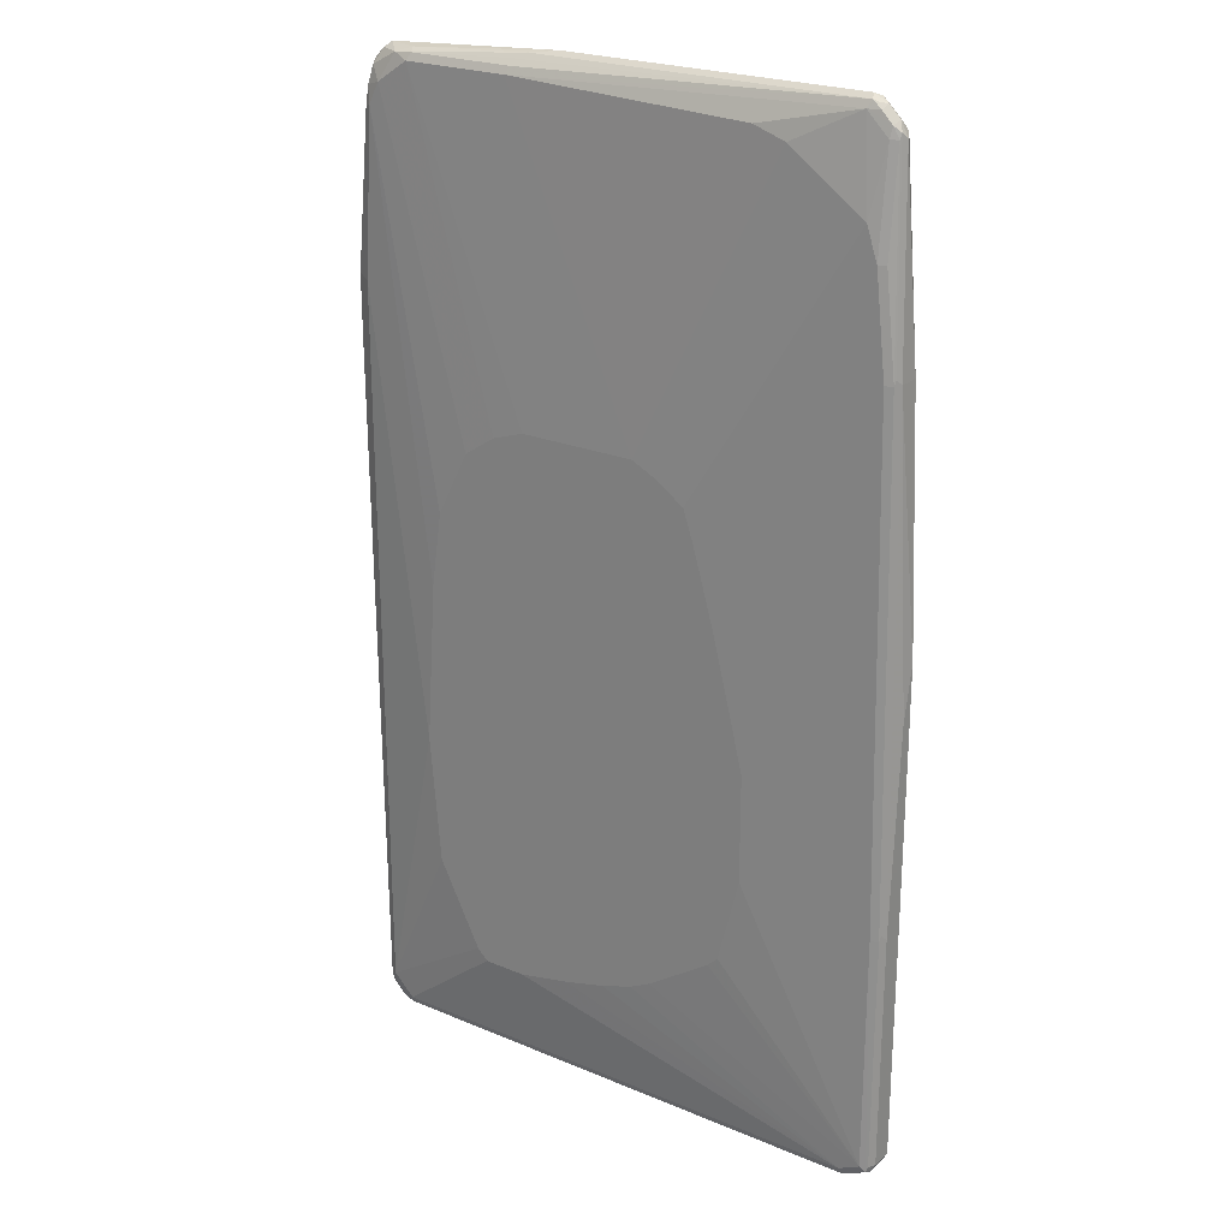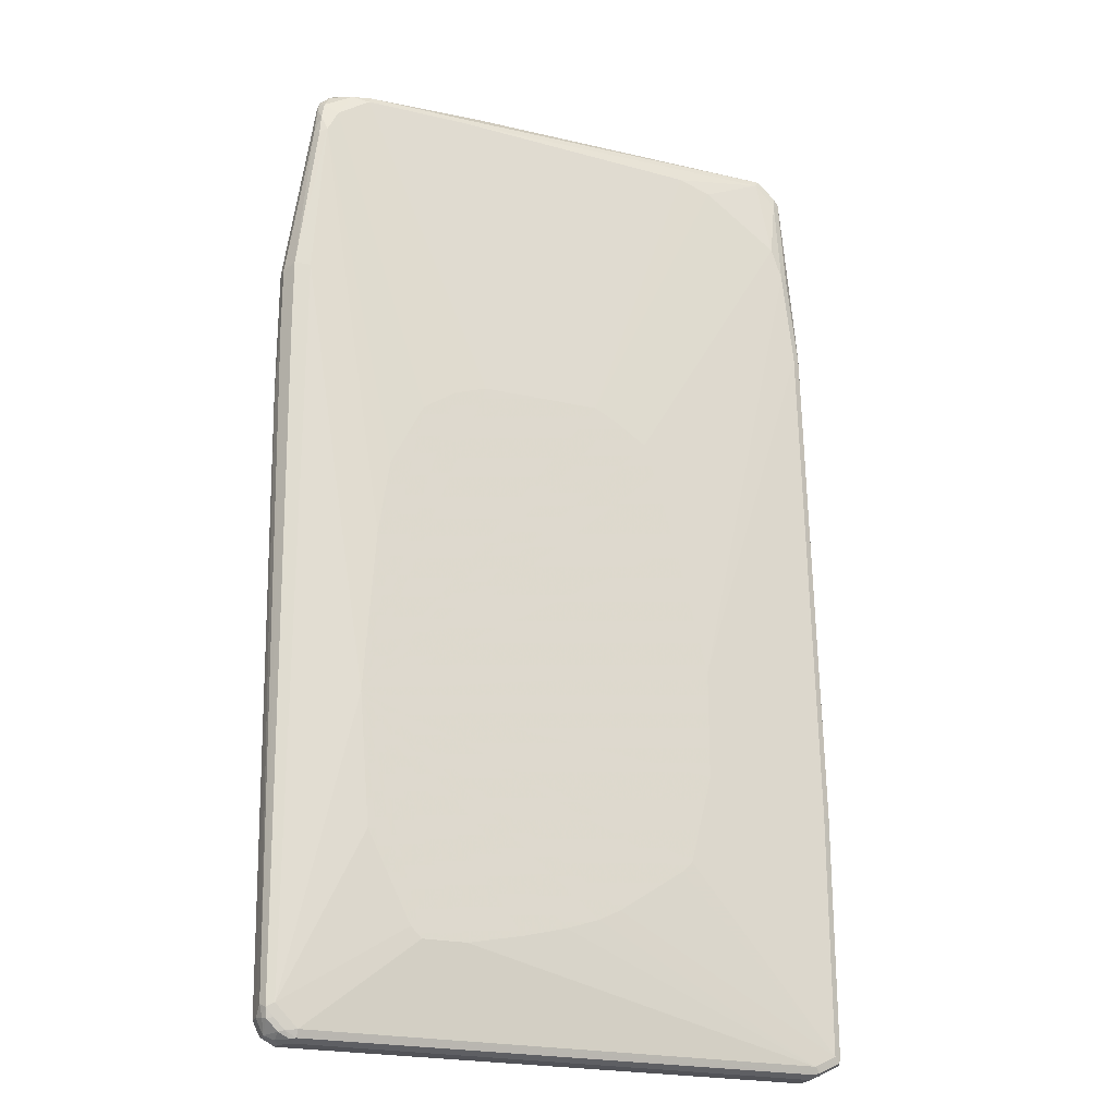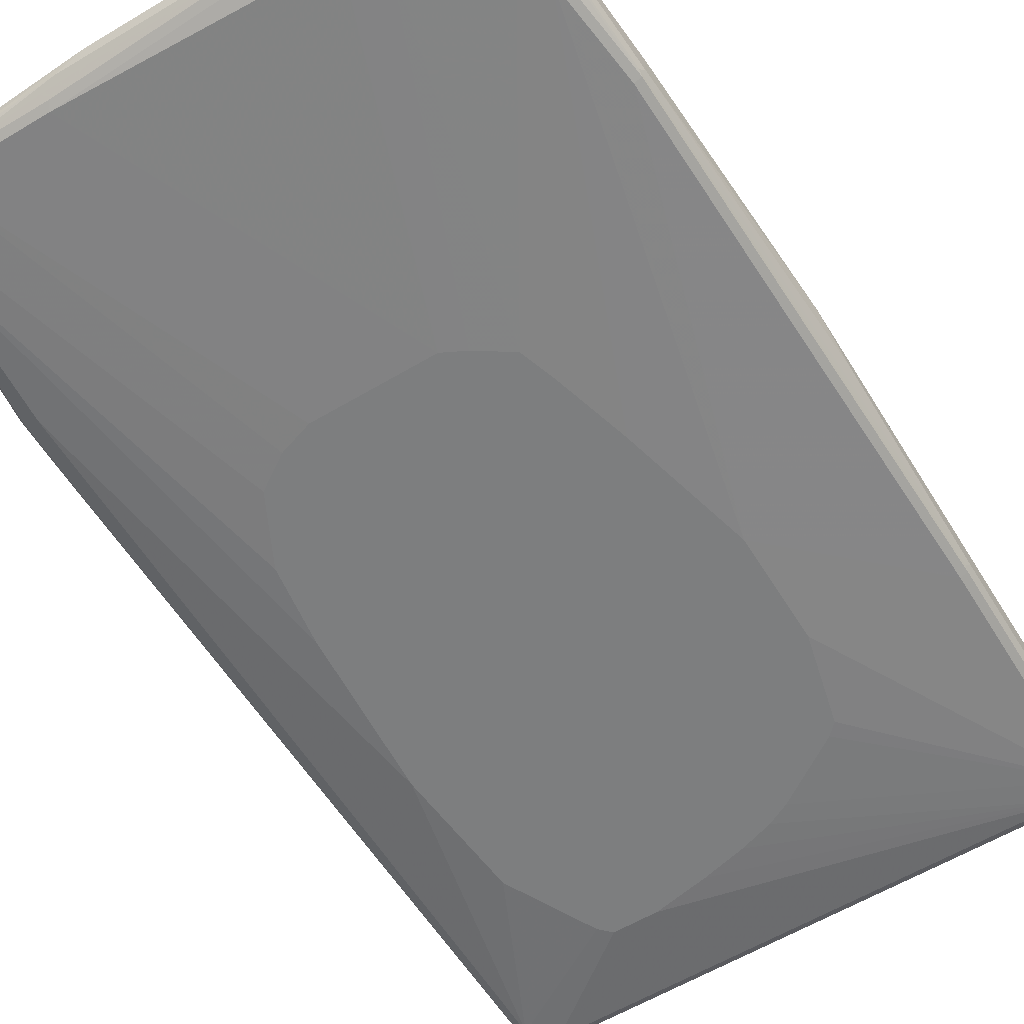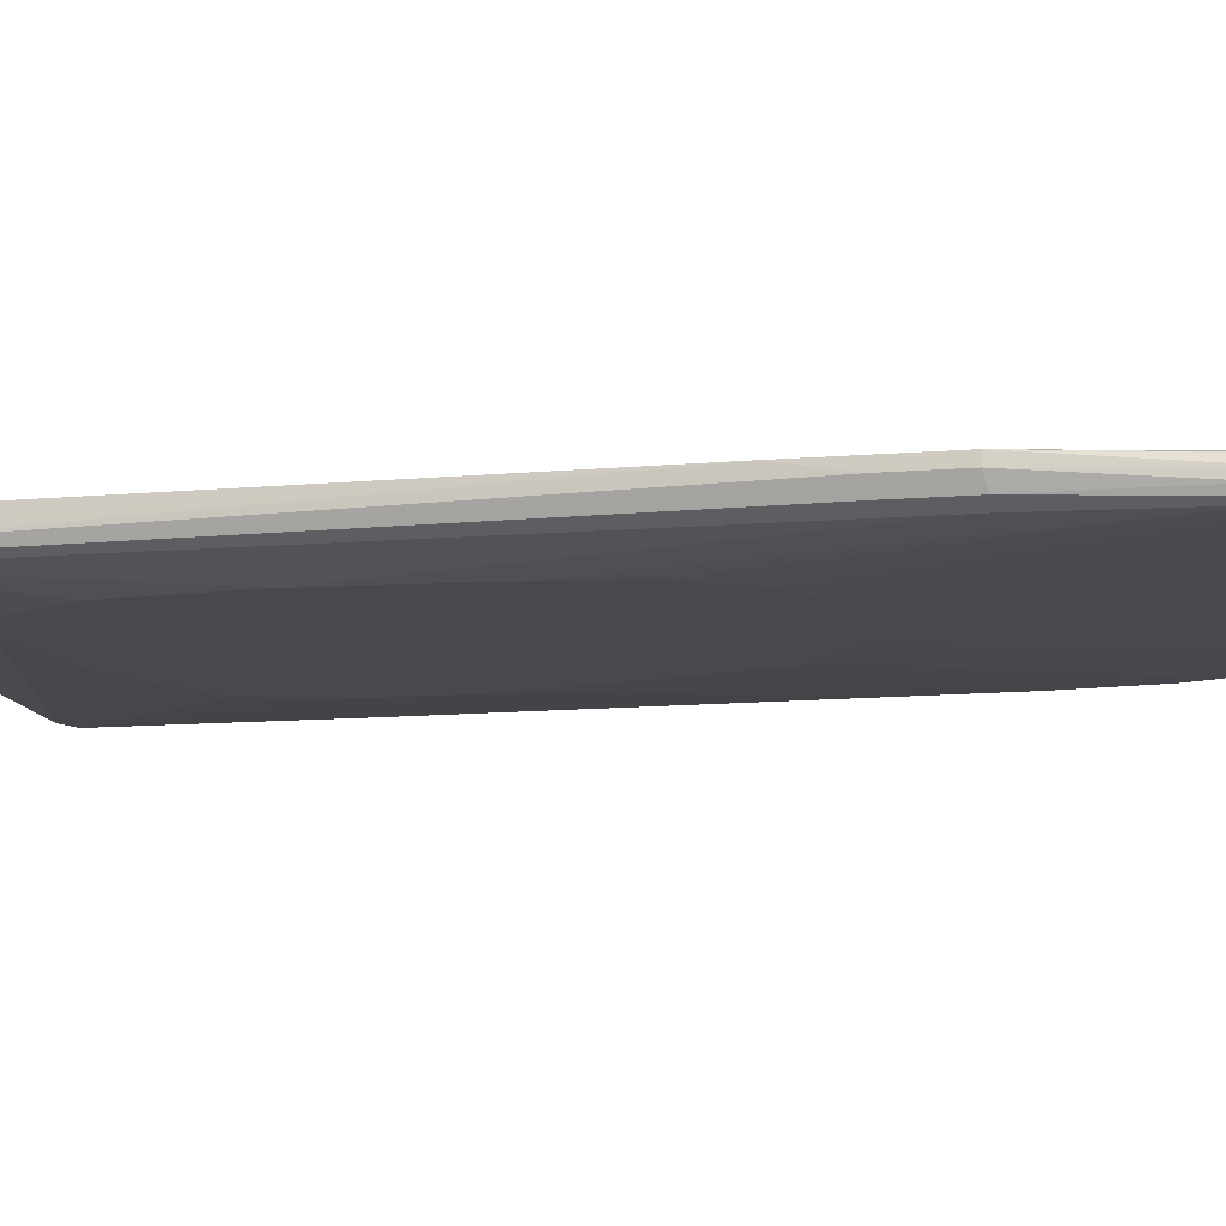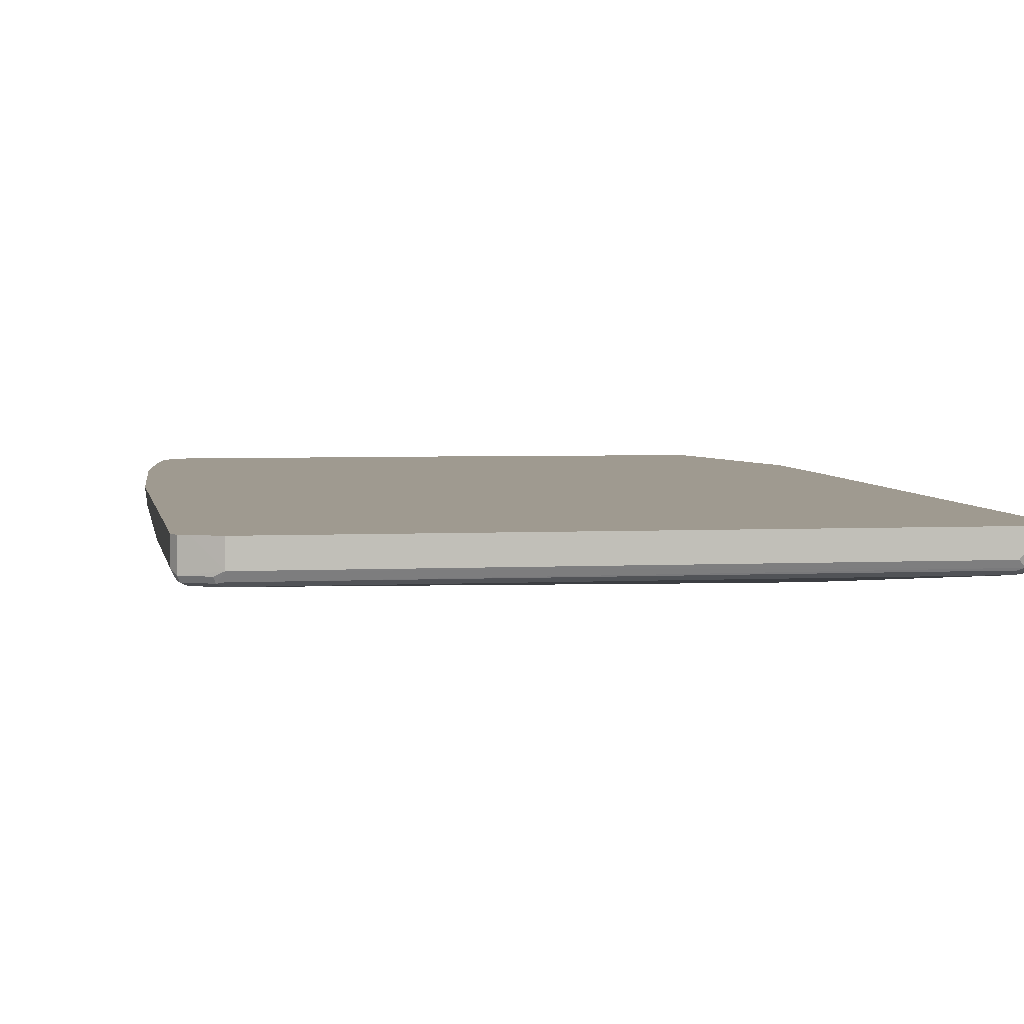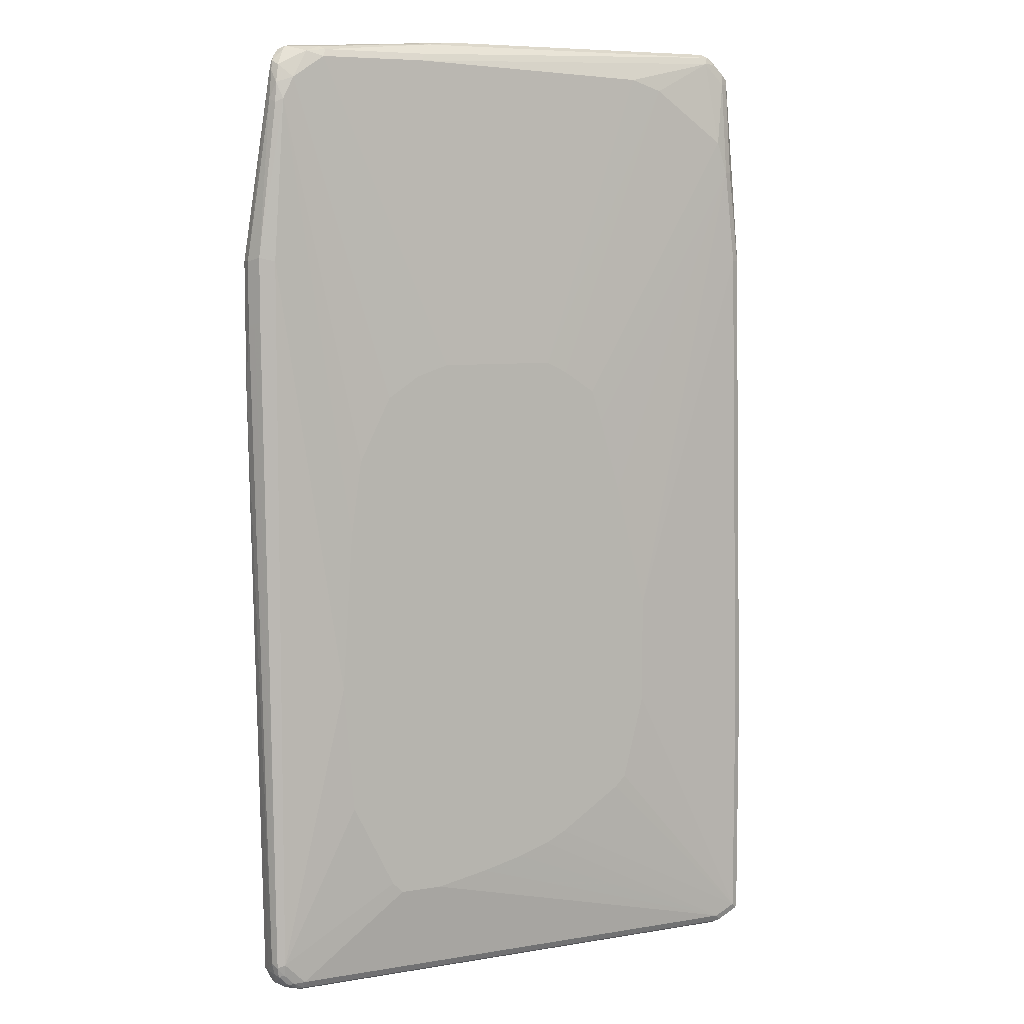
<metadata>
{"format":"obj","ext":"obj","renderer":"f3d","projection":"perspective","resolution":1024,"background":"white","views":[{"elev":23.3,"azim":-144.7,"up":"+Y"},{"elev":-22.5,"azim":158.0,"up":"+Y"},{"elev":-59.3,"azim":-148.5,"up":"+Z"},{"elev":-12.5,"azim":100.7,"up":"+Z"},{"elev":3.9,"azim":-9.3,"up":"+Z"},{"elev":7.1,"azim":154.2,"up":"+Y"}]}
</metadata>
<code>
v 0.4909 0.4545 -0.2364
v 0.4909 0.4545 -0.218
v 0.4909 0.3453 -0.2364
v 0.4787 0.4606 -0.2606
v 0.4545 0.7271 -0.2545
v 0.4484 0.7816 -0.2424
v 0.4787 0.4787 -0.218
v 0.4909 0.2361 -0.218
v 0.4302 0.7998 -0.2242
v 0.4272 0.809 -0.2227
v 0.4181 0.7998 -0.2182
v 0.4847 0.3392 -0.2485
v 0.4787 0.3514 -0.2606
v 0.4909 0.2363 -0.2182
v 0.4726 -0.7816 -0.2545
v 0.4666 -0.7877 -0.2666
v 0.4545 0.4545 -0.2727
v 0.4363 0.7271 -0.2727
v 0.4484 0.721 -0.2666
v 0.4454 0.7544 -0.2636
v 0.4484 0.7756 -0.2485
v 0.4454 0.7908 -0.2454
v 0.4454 0.7908 -0.2409
v 0.4545 0.4909 -0.218
v 0.4726 -0.8 -0.218
v 0.4726 -0.7998 -0.2364
v 0.4302 0.8119 -0.2303
v 0.4181 0.818 -0.2364
v 0.4181 0.8119 -0.2242
v 0.1181 0.8271 -0.2227
v 0.4408 0.7998 -0.2386
v 0.1091 0.818 -0.2182
v 0.4681 -0.8021 -0.2545
v 0.4636 -0.8044 -0.2636
v 0.4545 -0.8021 -0.2682
v 0.4545 -0.7816 -0.2727
v 0.3454 -0.2908 -0.2909
v 0.4181 0.7635 -0.2727
v 0.3272 -0.01817 -0.2909
v 0.3091 0.109 -0.2909
v 0.4393 0.7847 -0.2576
v 0.4332 0.7969 -0.2515
v 0.4272 0.809 -0.2454
v -0.4363 0.4909 -0.218
v 0.4666 -0.8121 -0.218
v 0.4605 -0.824 -0.2364
v 0.3635 0.818 -0.2545
v 0.1091 0.8363 -0.2364
v 0.3908 0.809 -0.2636
v 0.1091 0.8301 -0.2242
v -0.2999 0.8271 -0.2227
v -0.4 0.818 -0.2182
v 0.4454 -0.8226 -0.2636
v 0.4363 -0.8203 -0.2682
v 0.4181 -0.818 -0.2727
v 0.2545 -0.6544 -0.2909
v 0.3091 -0.5454 -0.2909
v 0.3272 -0.509 -0.2909
v 0.2545 0.2181 -0.2909
v 0.2 0.2544 -0.2909
v 0.3635 0.7998 -0.2727
v -0.4605 0.4787 -0.218
v 0.4605 -0.824 -0.218
v 0.4604 -0.8242 -0.218
v 0.4454 -0.8317 -0.2454
v 0.1575 0.8301 -0.2485
v 0.3575 0.8119 -0.2666
v -0.4 0.8363 -0.2364
v -0.1545 0.8317 -0.2273
v -0.4 0.8301 -0.2242
v -0.4181 0.8203 -0.2227
v -0.4363 0.7816 -0.2182
v 0.4272 -0.8317 -0.2636
v 0.4181 -0.8301 -0.2666
v -0.4454 -0.8271 -0.2682
v -0.4363 -0.818 -0.2727
v 0.2363 -0.6726 -0.2909
v 0.1454 0.2726 -0.2909
v 0.1817 0.7998 -0.2727
v -0.4606 0.4786 -0.218
v 0.4363 -0.8363 -0.218
v 0.4363 -0.8363 -0.2364
v 0.4181 -0.8363 -0.2545
v 0.1848 0.8211 -0.2576
v -0.406 0.8301 -0.2485
v 0.1757 0.8119 -0.2666
v -0.409 0.8317 -0.2273
v -0.4135 0.8271 -0.2454
v -0.4242 0.824 -0.2364
v -0.4363 0.8021 -0.2227
v -0.4484 0.7877 -0.2242
v -0.4726 0.4545 -0.218
v -0.4667 0.4665 -0.218
v -0.4363 -0.8363 -0.2545
v -0.4363 -0.8301 -0.2666
v -0.4484 -0.8301 -0.2606
v -0.4818 -0.809 -0.2682
v -0.4726 -0.7998 -0.2727
v -0.05449 -0.6181 -0.2909
v 0 -0.6362 -0.2909
v 0.07265 -0.6544 -0.2909
v 0.1636 -0.6726 -0.2909
v -0.05449 0.2726 -0.2909
v -0.2363 0.7816 -0.2727
v -0.4 0.818 -0.2545
v -0.4363 -0.8363 -0.218
v -0.4203 0.818 -0.25
v -0.4386 0.7998 -0.25
v -0.4423 0.8059 -0.2364
v -0.4454 0.7954 -0.2273
v -0.4545 0.7816 -0.2364
v -0.4726 0.4545 -0.2545
v -0.4909 0.03635 -0.218
v -0.4722 -0.8183 -0.218
v -0.4847 -0.8119 -0.2606
v -0.4909 -0.7998 -0.2545
v -0.4847 -0.7998 -0.2666
v -0.4847 -0.3998 -0.2666
v -0.4726 -0.3998 -0.2727
v -0.2545 -0.3635 -0.2909
v -0.2181 -0.509 -0.2909
v -0.2 -0.5272 -0.2909
v -0.09081 -0.5999 -0.2909
v -0.09081 0.2544 -0.2909
v -0.2908 0.7635 -0.2727
v -0.4363 0.7816 -0.2545
v -0.4181 0.6726 -0.2727
v -0.4484 0.7816 -0.2485
v -0.4499 0.7908 -0.2454
v -0.4681 0.4635 -0.2636
v -0.4909 -0.3998 -0.2545
v -0.4909 -0.05452 -0.2364
v -0.4909 0.03635 -0.2182
v -0.4909 -0.7998 -0.218
v -0.4847 -0.8119 -0.218
v -0.4863 -0.3908 -0.2636
v -0.4666 0.4545 -0.2666
v -0.2545 -0.1817 -0.2909
v -0.4545 0.4545 -0.2727
v -0.1454 0.2181 -0.2909
v -0.4363 0.6181 -0.2727
v -0.4484 0.6181 -0.2666
v -0.2 0.03635 -0.2909
v -0.1636 0.1636 -0.2909
f 1 2 8
f 70 87 71
f 71 87 89
f 71 89 109
f 71 109 90
f 72 90 91
f 72 91 92
f 72 92 93
f 72 93 80
f 73 83 94
f 73 94 95
f 73 95 74
f 74 95 75
f 75 95 94
f 75 94 96
f 75 96 115
f 75 115 97
f 75 97 98
f 84 86 85
f 81 83 82
f 81 94 83
f 81 106 94
f 79 85 86
f 79 105 85
f 68 89 87
f 79 104 105
f 76 101 102
f 76 100 101
f 76 99 100
f 76 123 99
f 76 98 123
f 75 98 76
f 79 103 104
f 68 88 89
f 68 85 88
f 67 86 84
f 53 73 54
f 53 65 73
f 52 72 62
f 52 90 72
f 52 71 90
f 52 70 71
f 54 73 74
f 51 70 52
f 50 69 87
f 49 61 67
f 48 69 50
f 48 87 69
f 48 68 87
f 48 85 68
f 50 87 70
f 85 105 107
f 54 74 55
f 55 75 76
f 66 84 85
f 66 67 84
f 65 83 73
f 65 82 83
f 65 81 82
f 64 81 65
f 55 74 75
f 62 72 80
f 61 78 103
f 61 86 67
f 61 79 86
f 60 78 61
f 55 102 77
f 55 76 102
f 61 103 79
f 88 107 89
f 89 107 108
f 89 108 109
f 118 137 139
f 118 130 137
f 118 136 130
f 118 131 136
f 116 118 117
f 116 131 118
f 118 139 119
f 115 134 116
f 114 135 115
f 113 116 134
f 113 131 116
f 113 132 131
f 113 133 132
f 112 132 133
f 115 135 134
f 112 131 132
f 119 139 138
f 125 140 127
f 141 144 143
f 138 141 143
f 138 139 141
f 137 141 139
f 137 142 141
f 130 136 131
f 124 140 125
f 129 137 130
f 128 142 137
f 128 141 142
f 127 144 141
f 127 140 144
f 126 141 128
f 126 127 141
f 128 137 129
f 48 66 85
f 112 130 131
f 111 129 112
f 97 118 119
f 97 117 118
f 97 116 117
f 97 115 116
f 94 106 114
f 94 115 96
f 97 119 98
f 94 114 115
f 92 112 133
f 92 111 112
f 91 111 92
f 91 110 111
f 90 110 91
f 90 109 110
f 92 133 113
f 112 129 130
f 98 119 138
f 98 120 121
f 109 111 110
f 109 129 111
f 108 129 109
f 108 128 129
f 108 126 128
f 105 127 126
f 98 138 120
f 105 125 127
f 105 126 108
f 104 125 105
f 103 125 104
f 103 124 125
f 98 122 123
f 98 121 122
f 105 108 107
f 47 67 66
f 85 107 88
f 47 66 48
f 10 28 29
f 10 27 28
f 9 23 10
f 8 26 14
f 8 25 26
f 7 11 24
f 10 29 50
f 6 23 9
f 6 21 22
f 5 21 6
f 5 20 21
f 5 19 20
f 4 19 5
f 4 18 19
f 6 22 23
f 4 36 17
f 10 50 30
f 10 32 11
f 18 38 20
f 17 39 18
f 17 37 39
f 17 36 37
f 16 35 36
f 16 34 35
f 10 30 32
f 16 33 34
f 15 26 33
f 14 26 15
f 12 16 13
f 11 32 24
f 10 31 27
f 10 23 31
f 15 33 16
f 18 20 19
f 4 16 36
f 3 16 12
f 2 93 92
f 2 80 93
f 2 62 80
f 2 44 62
f 2 24 44
f 2 7 24
f 2 92 113
f 1 6 2
f 1 4 5
f 1 13 4
f 1 3 13
f 1 14 3
f 1 8 14
f 47 49 67
f 1 5 6
f 4 13 16
f 2 113 134
f 2 135 114
f 3 15 16
f 3 14 15
f 3 12 13
f 2 11 7
f 2 10 11
f 2 9 10
f 2 134 135
f 2 6 9
f 2 45 25
f 2 63 45
f 2 64 63
f 2 81 64
f 2 106 81
f 2 114 106
f 2 25 8
f 18 39 40
f 4 17 18
f 46 65 53
f 37 144 140
f 37 143 144
f 37 138 143
f 37 120 138
f 37 121 120
f 37 122 121
f 37 124 103
f 37 123 122
f 37 100 99
f 37 101 100
f 37 102 101
f 37 77 102
f 37 56 77
f 37 57 56
f 37 99 123
f 37 58 57
f 37 103 78
f 37 60 59
f 18 40 38
f 46 64 65
f 46 63 64
f 45 63 46
f 44 52 62
f 42 49 43
f 37 78 60
f 41 49 42
f 38 61 49
f 38 60 61
f 38 59 60
f 38 40 59
f 37 40 39
f 37 59 40
f 38 49 41
f 36 58 37
f 37 140 124
f 20 38 41
f 28 47 48
f 27 43 28
f 27 31 43
f 26 46 33
f 25 46 26
f 24 52 44
f 28 48 29
f 24 32 52
f 22 43 31
f 22 42 43
f 22 41 42
f 20 22 21
f 20 41 22
f 36 57 58
f 22 31 23
f 28 43 49
f 25 45 46
f 36 56 57
f 28 49 47
f 36 77 56
f 36 55 77
f 35 55 36
f 35 54 55
f 34 53 54
f 34 46 53
f 34 54 35
f 30 52 32
f 30 51 52
f 30 70 51
f 30 50 70
f 29 48 50
f 33 46 34

</code>
